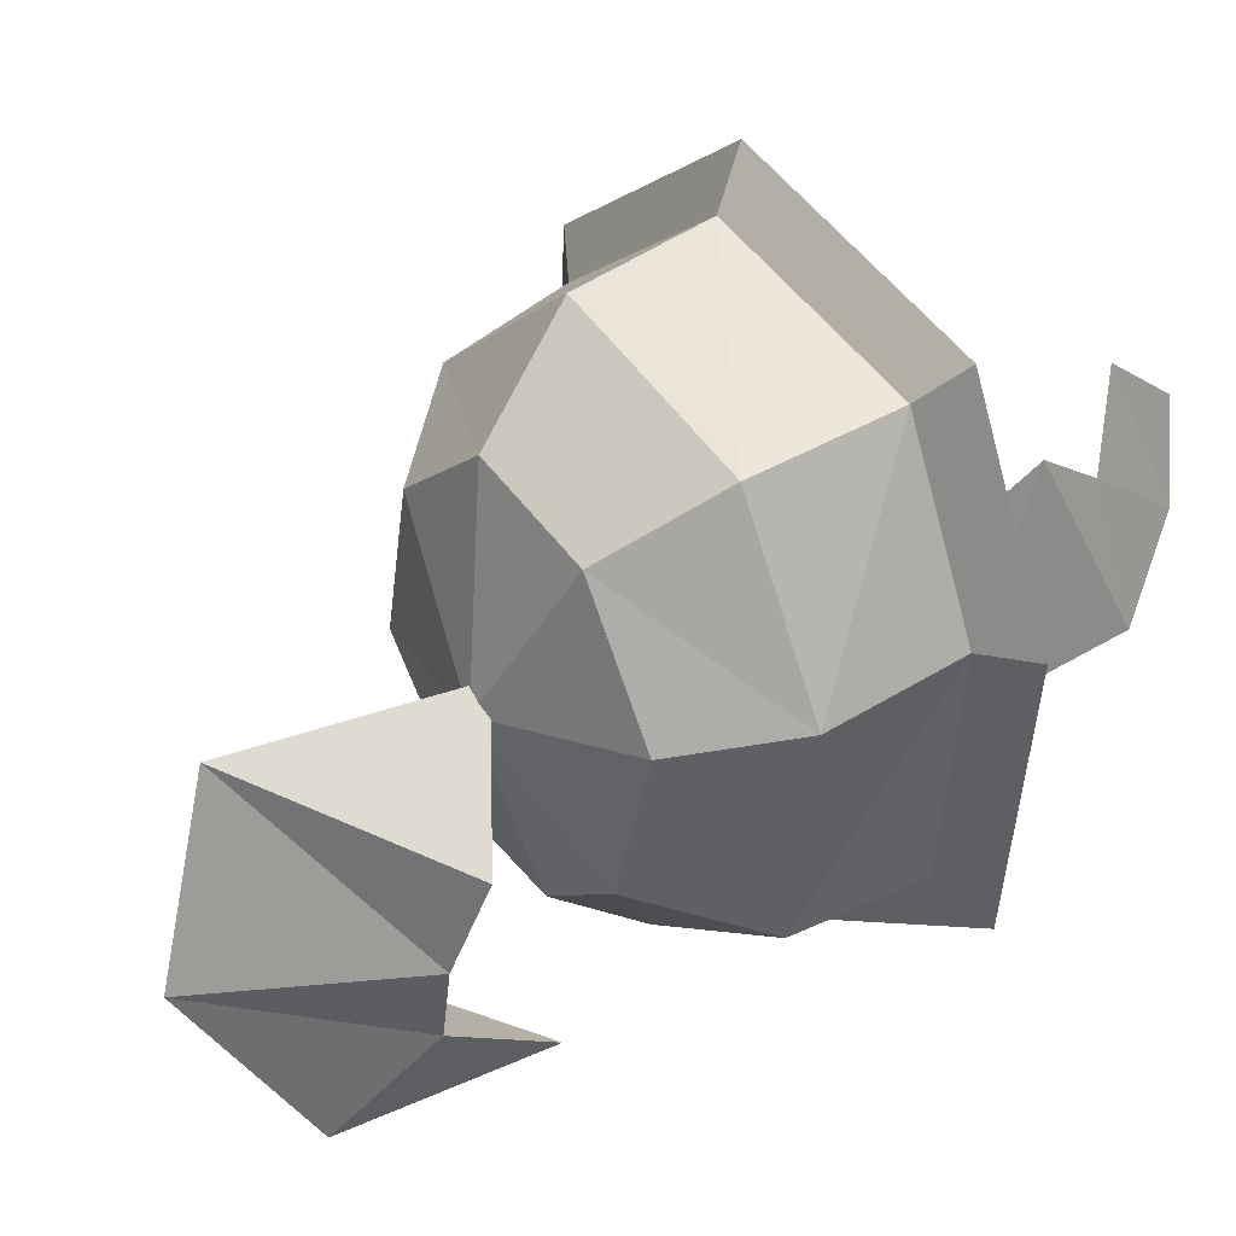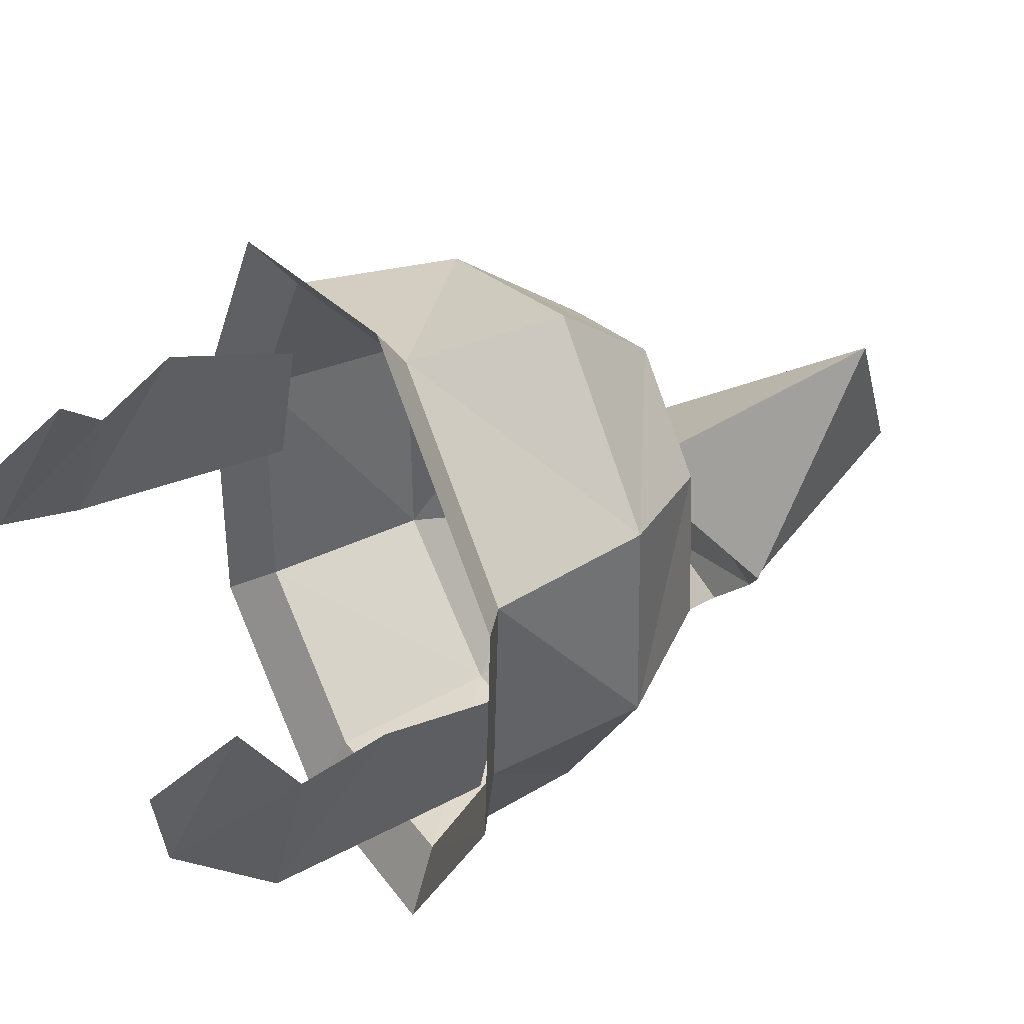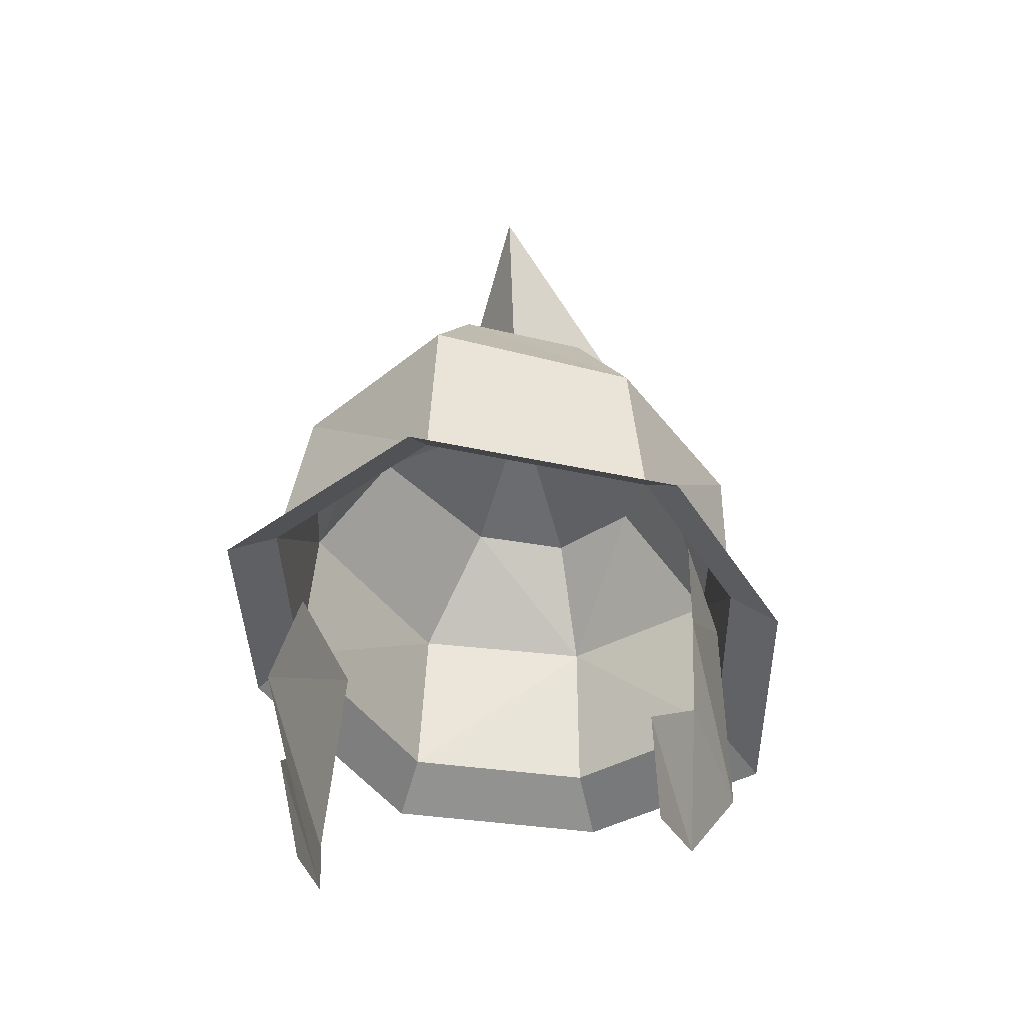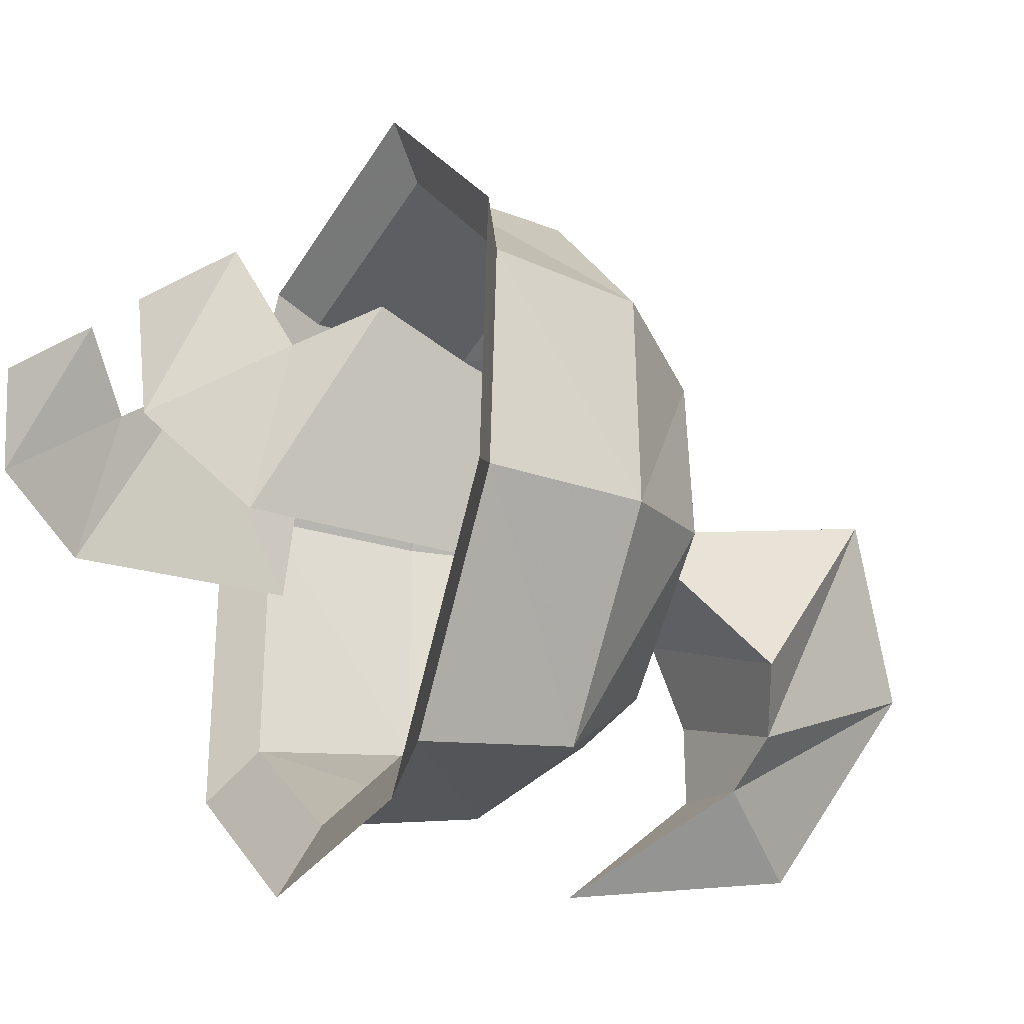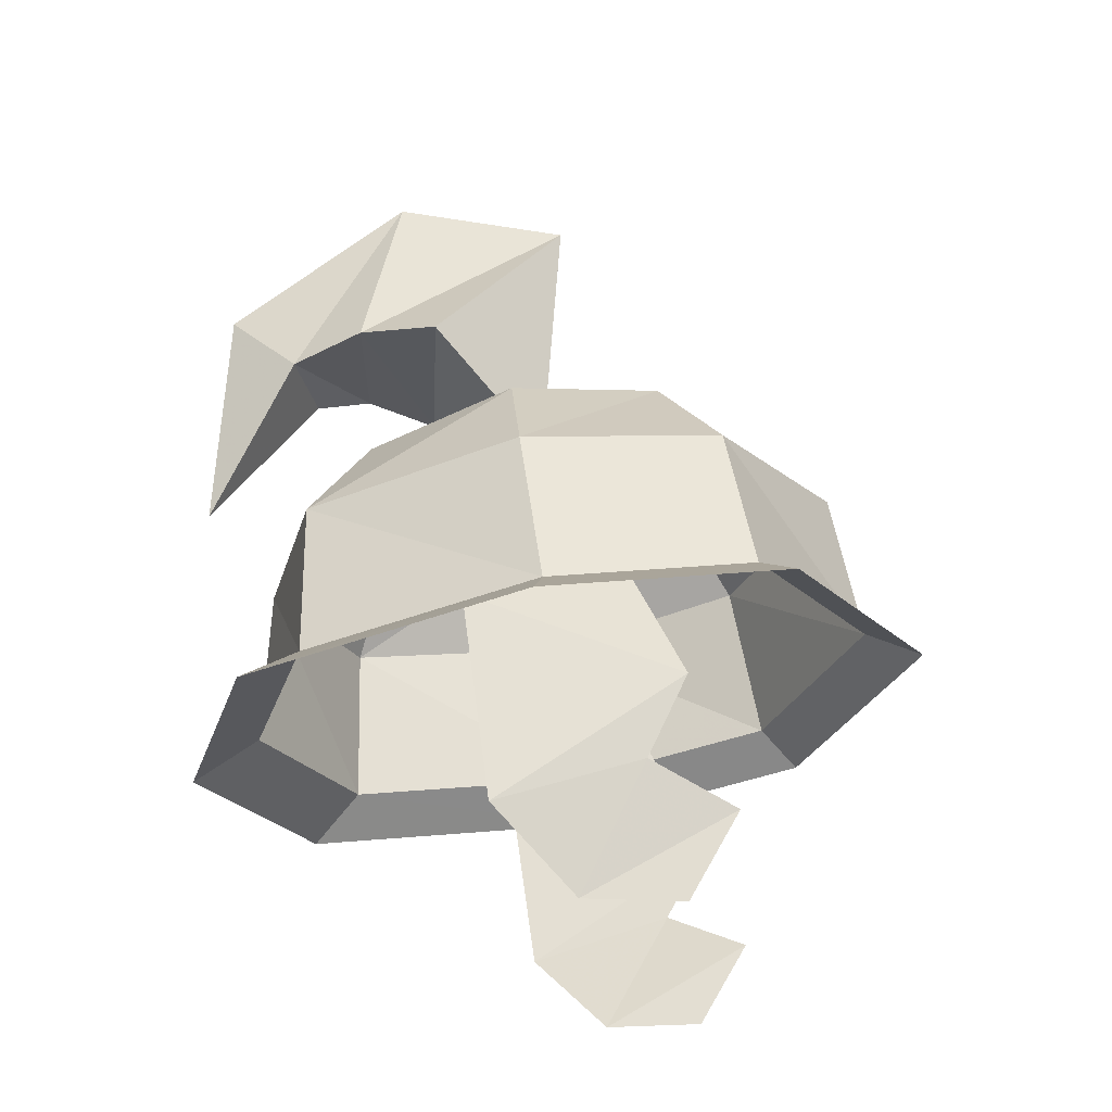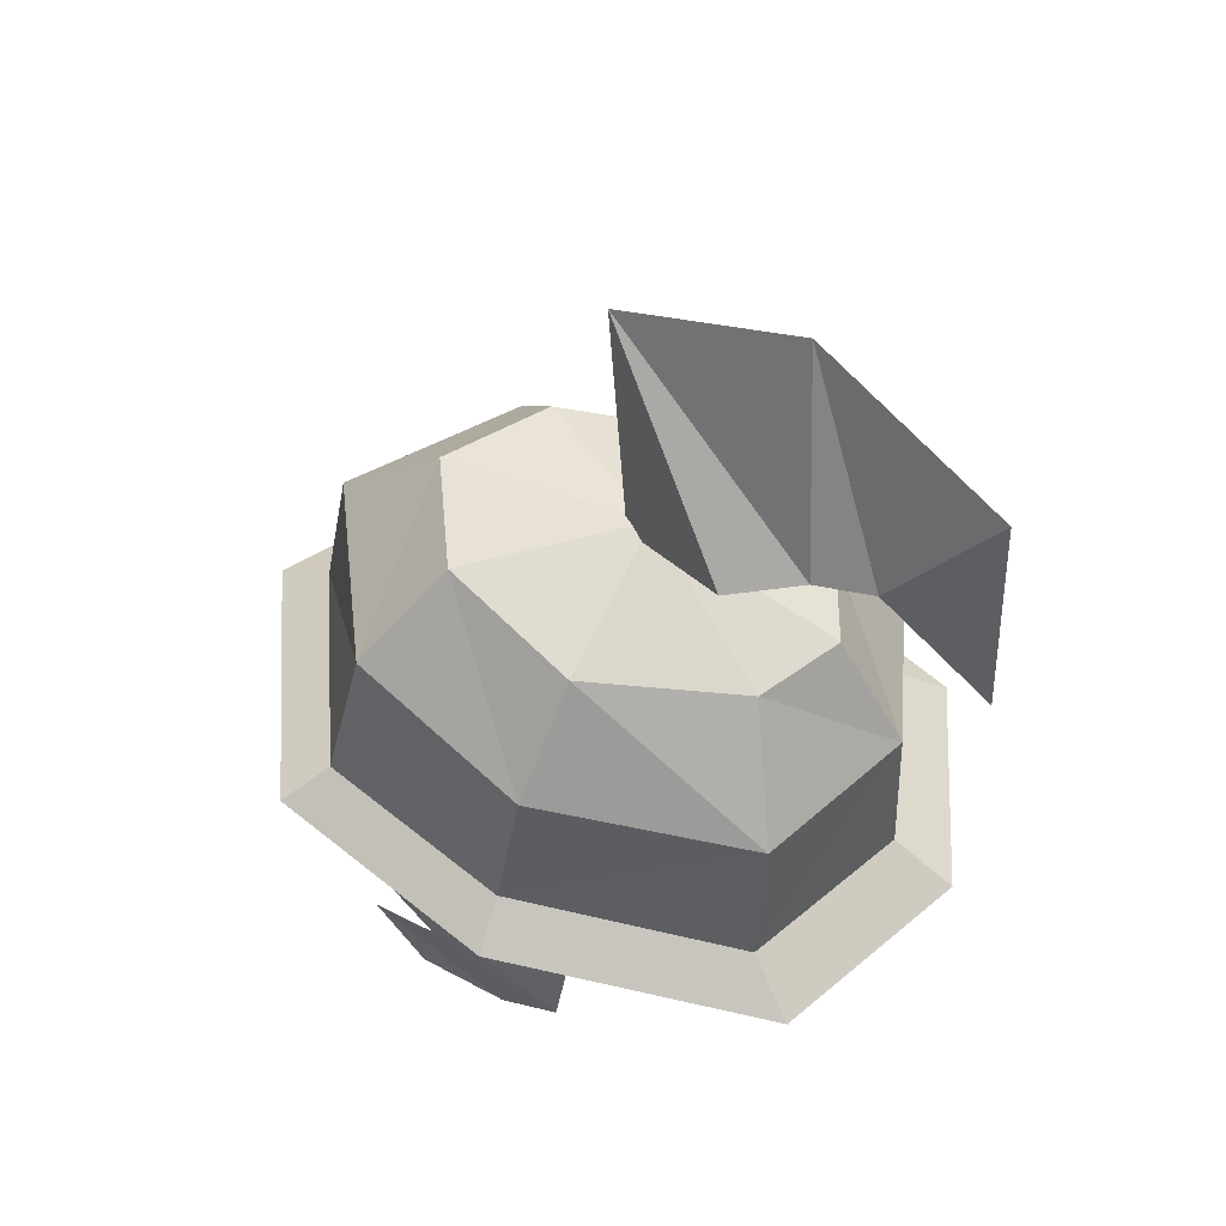
<metadata>
{"format":"obj","ext":"obj","renderer":"f3d","projection":"perspective","resolution":1024,"background":"white","views":[{"elev":24.0,"azim":-131.4,"up":"+Z"},{"elev":57.4,"azim":61.8,"up":"+Z"},{"elev":-30.8,"azim":15.6,"up":"+Y"},{"elev":-6.9,"azim":62.3,"up":"+Z"},{"elev":-27.7,"azim":-85.3,"up":"+Y"},{"elev":52.1,"azim":114.6,"up":"+Y"}]}
</metadata>
<code>
v  0.0005 0.6413 -0.0172
v  -0.0035 0.9143 0.003
v  0.1048 0.7374 -0.1486
v  -0.109 0.7311 -0.1203
v  -0.0028 0.9576 -0.1764
v  0.0737 0.7527 -0.2177
v  -0.0768 0.7487 -0.205
v  -0.0029 0.8158 -0.3602
v  0.0448 0.731 -0.2698
v  -0.0461 0.7325 -0.2808
v  -0.0028 0.5736 -0.372
v  0.2241 0.2674 0.1362
v  0.2125 0.3626 -0.0729
v  0.2125 0.386 0.079
v  0.2251 0.1487 -0.0437
v  0.2142 0.1896 0.0976
v  0.1936 0.0667 0.0338
v  0.1874 0.1484 0.1789
v  0.183 0.0646 0.1305
v  -0.216 0.3626 -0.0729
v  -0.2276 0.2674 0.1362
v  -0.216 0.386 0.079
v  -0.2286 0.1487 -0.0437
v  -0.2177 0.1896 0.0976
v  -0.1971 0.0667 0.0338
v  -0.1909 0.1484 0.1789
v  -0.1865 0.0646 0.1305
v  -0.1819 0.3252 -0.2307
v  -0.1723 0.4835 -0.2332
v  -0.2459 0.3615 0.0053
v  -0.0017 0.4737 -0.297
v  -0.0927 0.5955 -0.185
v  -0.0017 0.5889 -0.2275
v  -0.0017 0.6646 -0.0407
v  0.0893 0.5955 -0.185
v  0.1584 0.6188 -0.0338
v  0.1688 0.4835 -0.2332
v  0.2345 0.5167 -0.0179
v  0.2424 0.3615 0.0053
v  0.1957 0.3922 0.2047
v  -0.0017 0.4085 0.3106
v  0.1729 0.5454 0.1753
v  -0.0017 0.5622 0.2806
v  -0.0017 0.6503 0.1724
v  -0.1764 0.5454 0.1753
v  -0.1093 0.6405 0.1104
v  -0.238 0.5167 -0.0179
v  -0.1619 0.6188 -0.0338
v  0.1784 0.3252 -0.2307
v  -0.1992 0.3922 0.2047
v  -0.0017 0.3141 -0.3034
v  -0.294 0.327 0.0017
v  -0.2174 0.2837 -0.2808
v  -0.0017 0.2704 -0.3678
v  0.2139 0.2837 -0.2808
v  0.2905 0.327 0.0017
v  0.2347 0.3638 0.2404
v  -0.0017 0.3833 0.3672
v  -0.2381 0.3638 0.2404
v  0.1058 0.6405 0.1104
g Object12
f 3 2 1
f 2 4 1
f 4 3 1
f 6 5 2 3
f 2 5 7 4
f 7 6 3 4
f 9 8 5 6
f 5 8 10 7
f 10 9 6 7
f 11 8 9
f 11 10 8
f 11 9 10
f 14 13 12
f 13 15 12
f 17 16 15
f 16 12 15
f 16 17 18
f 18 17 19
f 22 21 20
f 21 23 20
f 21 24 23
f 23 24 25
f 26 25 24
f 26 27 25
f 30 29 28
f 29 31 28
f 29 32 31
f 32 33 31
f 32 34 33
f 34 35 33
f 34 36 35
f 36 37 35
f 36 38 37
f 38 39 37
f 38 40 39
f 40 42 41
f 42 43 41
f 42 44 43
f 44 45 43
f 44 46 45
f 46 47 45
f 46 48 47
f 48 29 47
f 48 32 29
f 49 37 39
f 41 45 50
f 41 43 45
f 45 47 50
f 47 30 50
f 47 29 30
f 51 31 49
f 51 28 31
f 30 52 50
f 30 53 52
f 30 28 53
f 28 54 53
f 28 51 54
f 51 55 54
f 51 49 55
f 49 56 55
f 49 39 56
f 39 57 56
f 39 40 57
f 40 58 57
f 40 41 58
f 41 59 58
f 41 50 59
f 59 50 52
f 34 48 46
f 34 32 48
f 44 34 46
f 44 60 34
f 60 36 34
f 60 38 36
f 42 60 44
f 42 38 60
f 42 40 38
f 31 37 49
f 31 35 37
f 33 35 31
f 12 13 14
f 12 15 13
f 15 16 17
f 15 12 16
f 18 17 16
f 19 17 18
f 20 21 22
f 20 23 21
f 23 24 21
f 25 24 23
f 24 25 26
f 25 27 26

</code>
